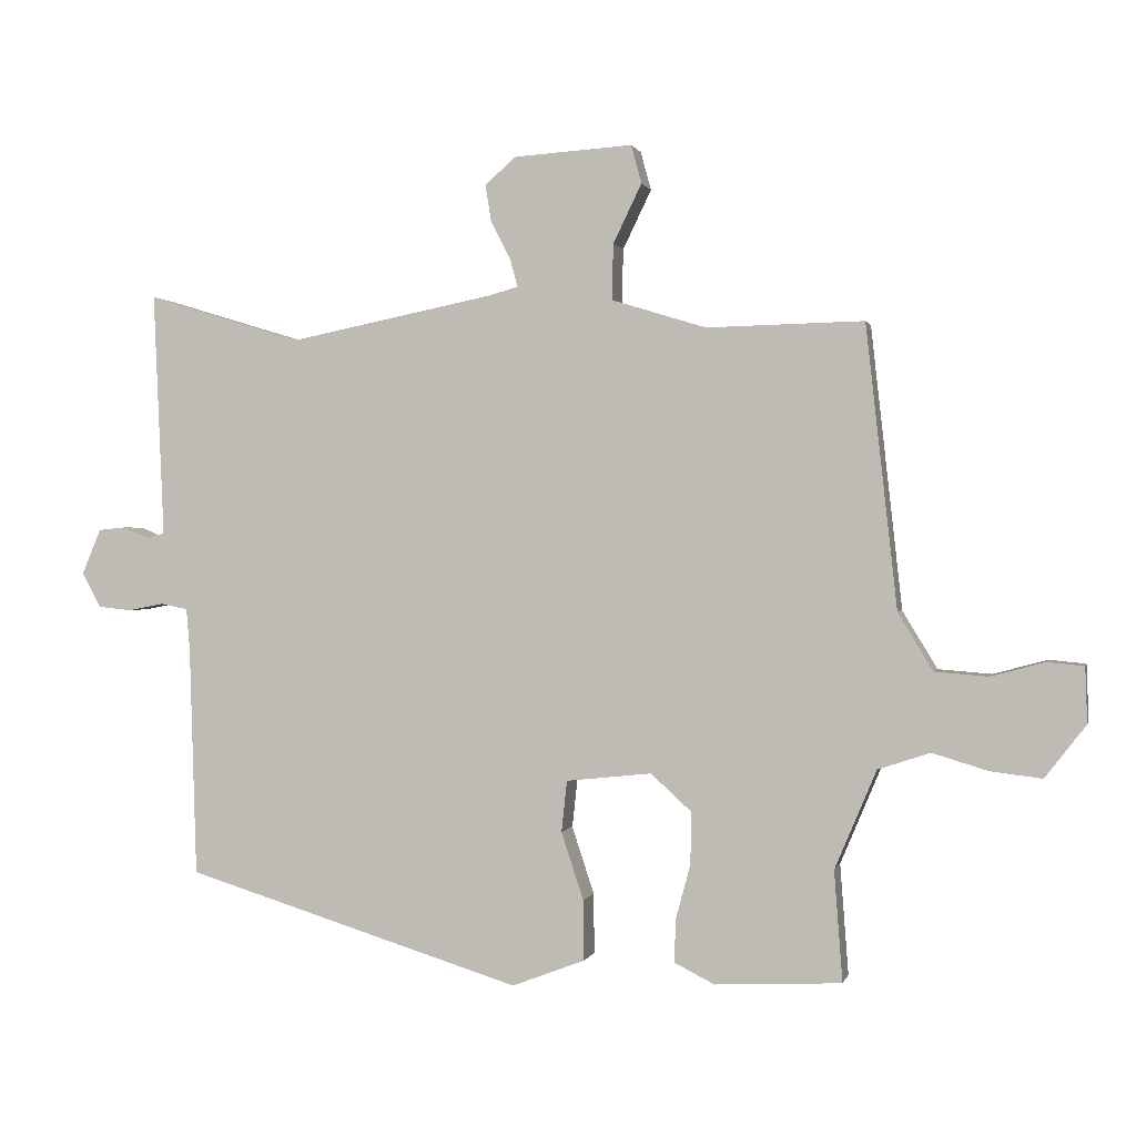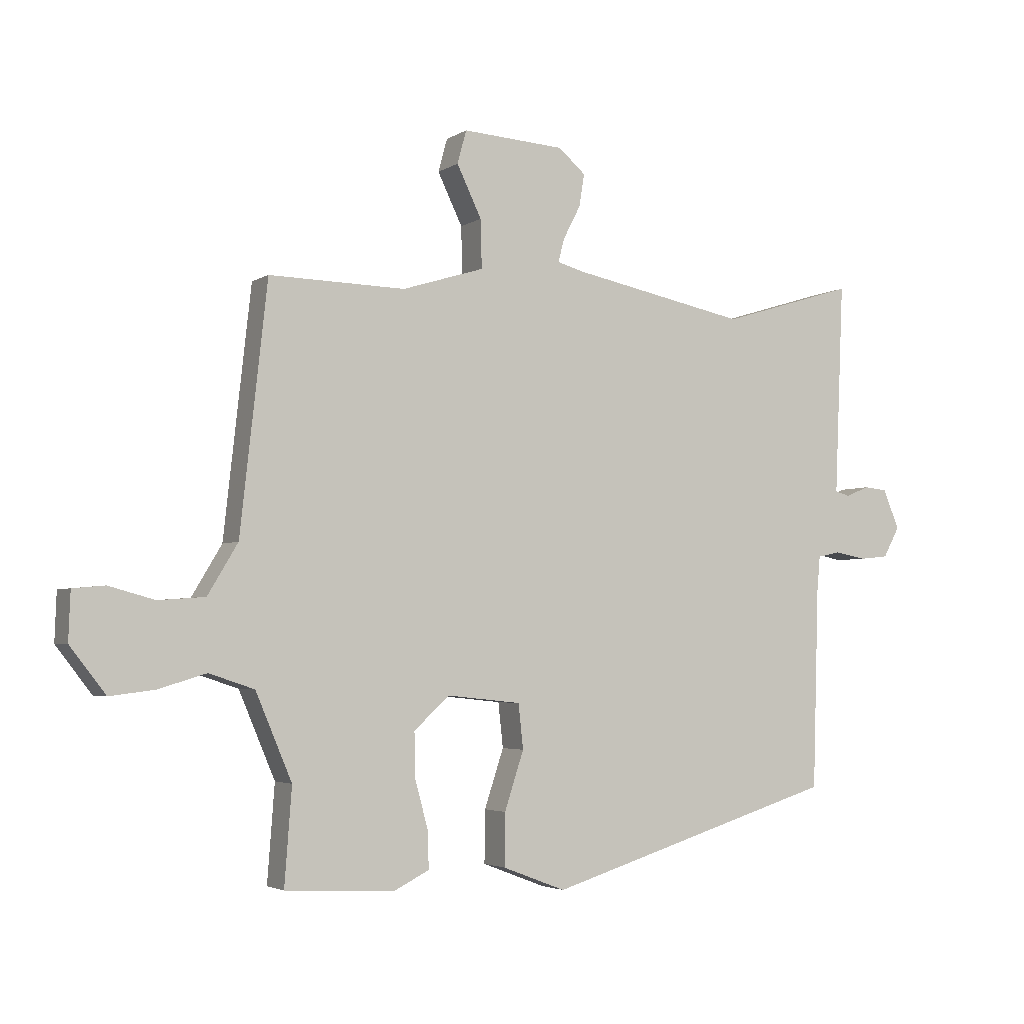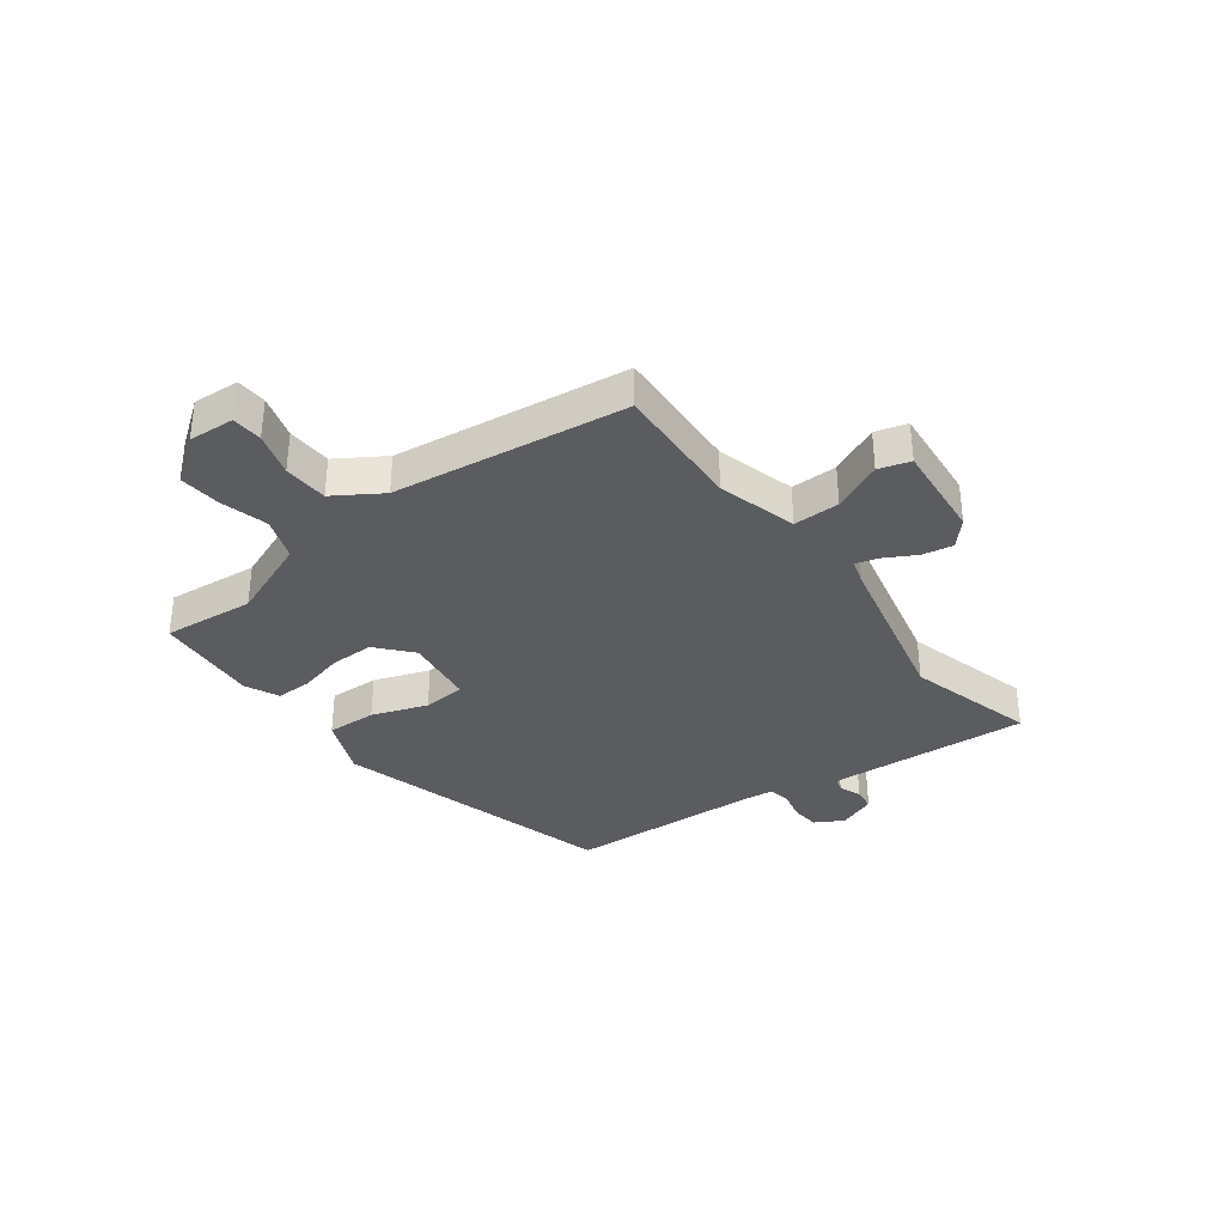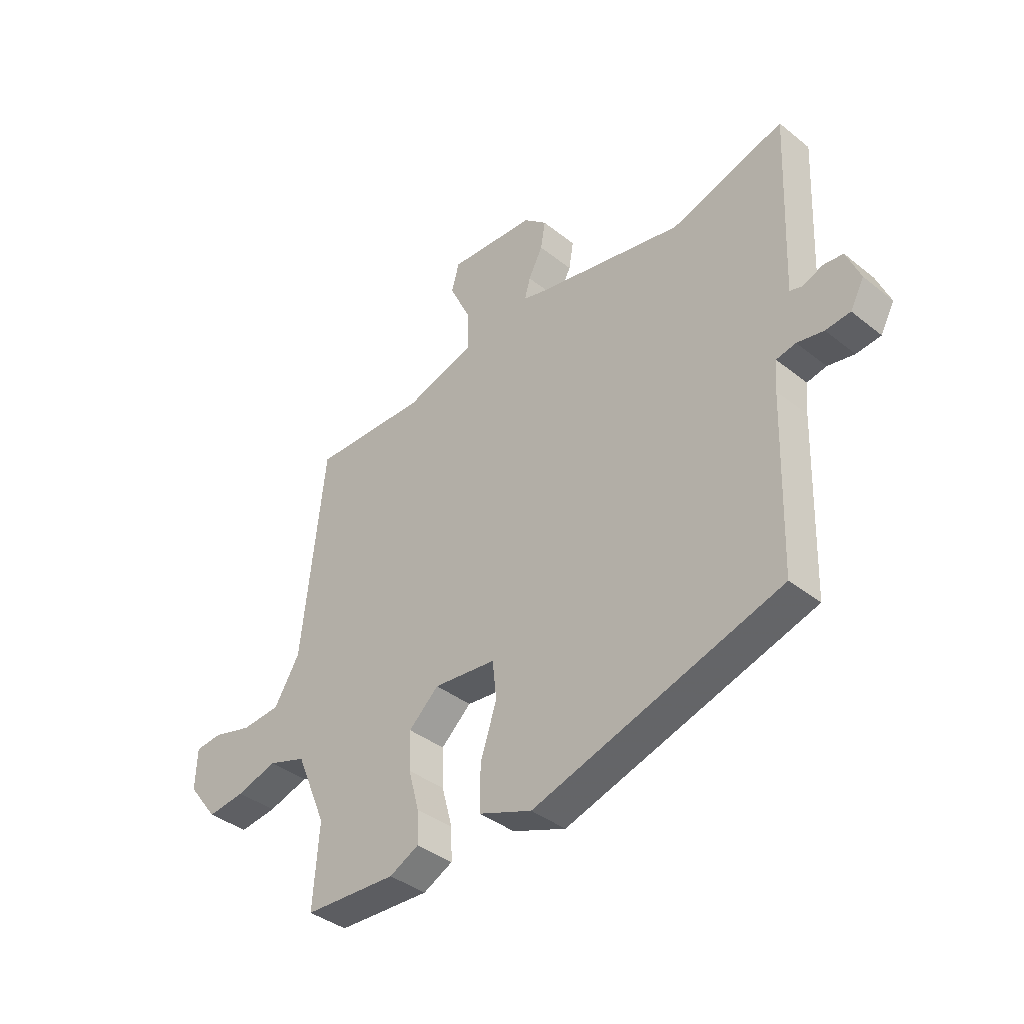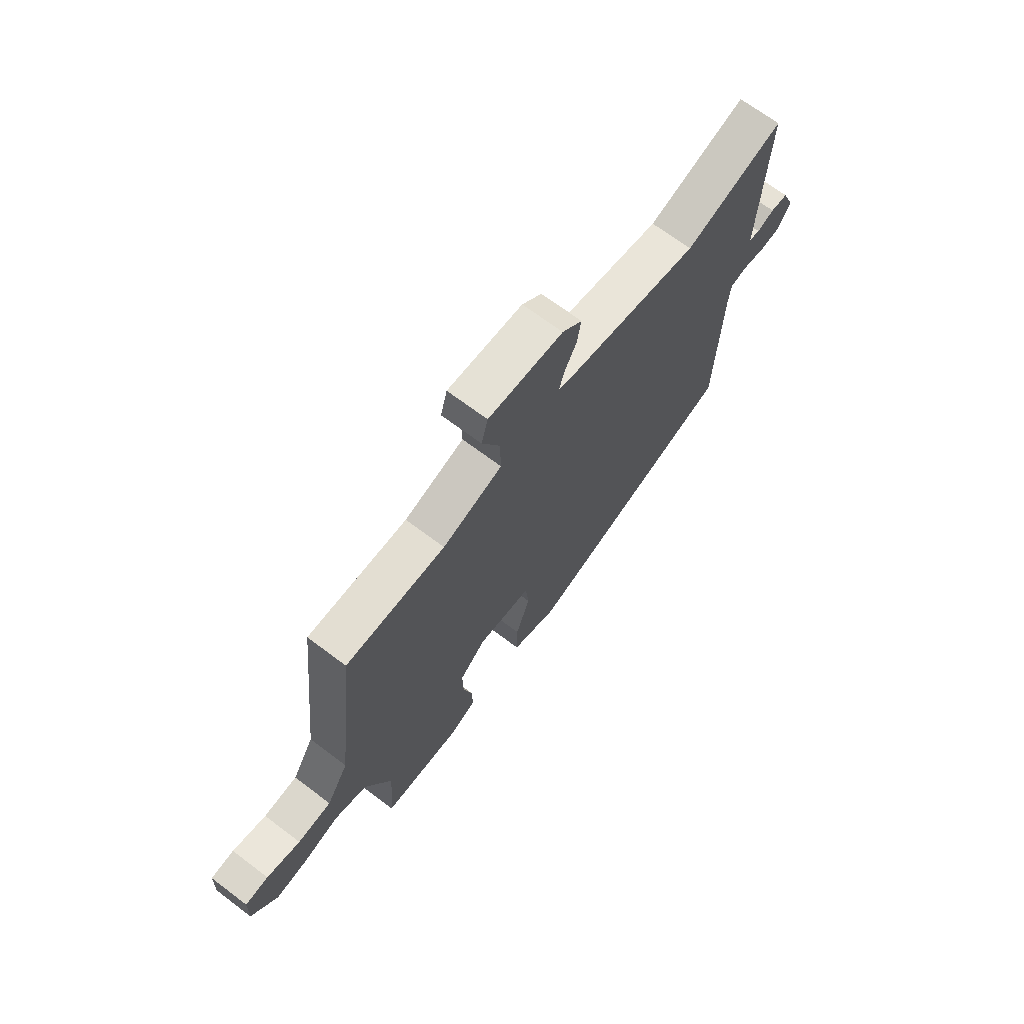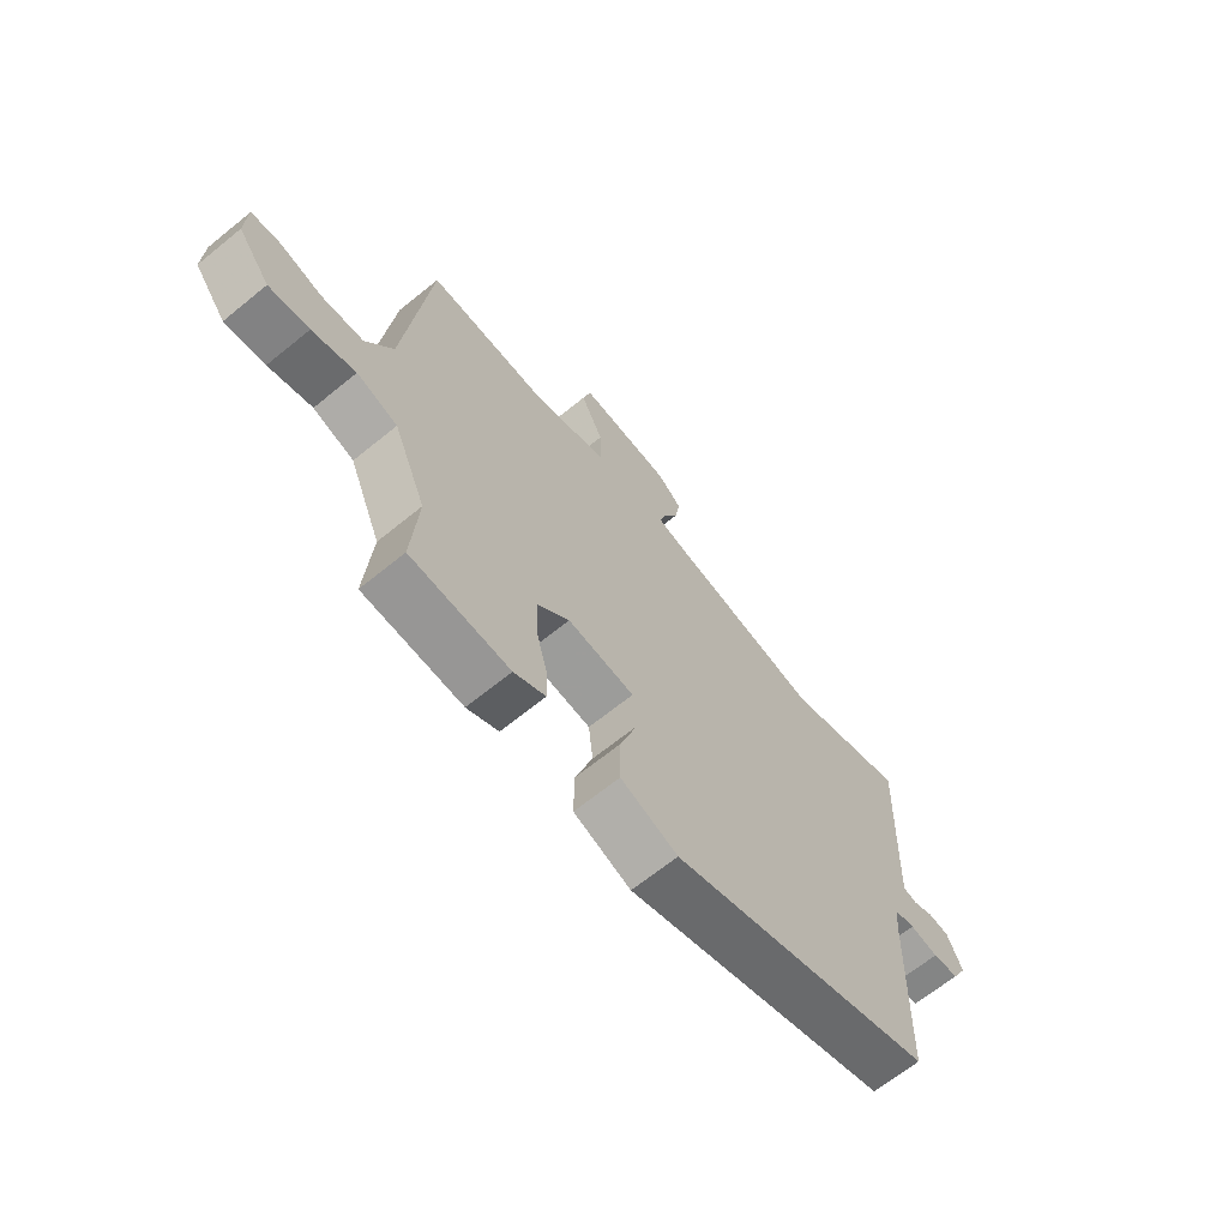
<metadata>
{"format":"obj","ext":"obj","renderer":"f3d","projection":"perspective","resolution":1024,"background":"white","views":[{"elev":0.6,"azim":-167.0,"up":"+Z"},{"elev":-3.4,"azim":-27.5,"up":"+Z"},{"elev":-34.9,"azim":-54.6,"up":"+Y"},{"elev":-38.6,"azim":45.0,"up":"+Z"},{"elev":68.7,"azim":-52.9,"up":"+Z"},{"elev":-65.9,"azim":-50.7,"up":"+Z"}]}
</metadata>
<code>
v -0.5 0.07 0.462
v -0.274 0.07 0.457
v -0.138 0.07 0.499
v -0.14 0.07 0.579
v -0.181 0.07 0.664
v -0.166 0.07 0.719
v 0.004 0.07 0.708
v 0.049 0.07 0.669
v 0.04 0.07 0.615
v 0.012 0.07 0.561
v 0.001 0.07 0.521
v 0.044 0.07 0.509
v 0.337 0.07 0.45
v 0.56 0.07 0.518
v 0.548 0.07 0.238
v 0.545 0.07 0.166
v 0.57 0.07 0.159
v 0.608 0.07 0.175
v 0.647 0.07 0.171
v 0.674 0.07 0.106
v 0.647 0.07 0.056
v 0.599 0.07 0.051
v 0.547 0.07 0.061
v 0.509 0.07 0.053
v 0.504 0.07 -0.005
v 0.494 0.07 -0.338
v 0.008 0.07 -0.488
v -0.097 0.07 -0.448
v -0.096 0.07 -0.361
v -0.064 0.07 -0.264
v -0.072 0.07 -0.19
v -0.195 0.07 -0.177
v -0.254 0.07 -0.231
v -0.252 0.07 -0.306
v -0.231 0.07 -0.384
v -0.229 0.07 -0.446
v -0.287 0.07 -0.475
v -0.469 0.07 -0.466
v -0.457 0.07 -0.307
v -0.517 0.07 -0.165
v -0.592 0.07 -0.14
v -0.672 0.07 -0.164
v -0.746 0.07 -0.173
v -0.805 0.07 -0.097
v -0.802 0.07 -0.017
v -0.749 0.07 -0.012
v -0.672 0.07 -0.033
v -0.595 0.07 -0.027
v -0.545 0.07 0.056
v -0.5 0 0.462
v -0.274 0 0.457
v -0.138 0 0.499
v -0.14 0 0.579
v -0.181 0 0.664
v -0.166 0 0.719
v 0.004 0 0.708
v 0.049 0 0.669
v 0.04 0 0.615
v 0.012 0 0.561
v 0.001 0 0.521
v 0.044 0 0.509
v 0.337 0 0.45
v 0.56 0 0.518
v 0.548 0 0.238
v 0.545 0 0.166
v 0.57 0 0.159
v 0.608 0 0.175
v 0.647 0 0.171
v 0.674 0 0.106
v 0.647 0 0.056
v 0.599 0 0.051
v 0.547 0 0.061
v 0.509 0 0.053
v 0.504 0 -0.005
v 0.494 0 -0.338
v 0.008 0 -0.488
v -0.097 0 -0.448
v -0.096 0 -0.361
v -0.064 0 -0.264
v -0.072 0 -0.19
v -0.195 0 -0.177
v -0.254 0 -0.231
v -0.252 0 -0.306
v -0.231 0 -0.384
v -0.229 0 -0.446
v -0.287 0 -0.475
v -0.469 0 -0.466
v -0.457 0 -0.307
v -0.517 0 -0.165
v -0.592 0 -0.14
v -0.672 0 -0.164
v -0.746 0 -0.173
v -0.805 0 -0.097
v -0.802 0 -0.017
v -0.749 0 -0.012
v -0.672 0 -0.033
v -0.595 0 -0.027
v -0.545 0 0.056
f 44 45 46 47
f 44 47 48
f 41 42 43 44
f 41 44 48
f 40 41 48 49
f 36 37 38 39
f 34 35 36 39
f 33 34 39 40
f 32 33 40 49
f 27 28 29 30
f 25 26 27 30
f 24 25 30 31
f 20 21 22 23
f 20 23 24
f 17 18 19 20
f 16 17 20 24
f 15 16 24 31
f 13 14 15 31
f 7 8 9 10
f 7 10 11
f 4 5 6 7
f 3 4 7 11
f 2 3 11 12
f 49 1 2
f 13 31 32 49
f 2 12 13 49
f 96 95 94 93
f 97 96 93
f 93 92 91 90
f 97 93 90
f 98 97 90 89
f 88 87 86 85
f 88 85 84 83
f 89 88 83 82
f 98 89 82 81
f 79 78 77 76
f 79 76 75 74
f 80 79 74 73
f 72 71 70 69
f 73 72 69
f 69 68 67 66
f 73 69 66 65
f 80 73 65 64
f 80 64 63 62
f 59 58 57 56
f 60 59 56
f 56 55 54 53
f 60 56 53 52
f 61 60 52 51
f 51 50 98
f 98 81 80 62
f 98 62 61 51
f 1 50 51 2
f 2 51 52 3
f 3 52 53 4
f 4 53 54 5
f 5 54 55 6
f 6 55 56 7
f 7 56 57 8
f 8 57 58 9
f 9 58 59 10
f 10 59 60 11
f 11 60 61 12
f 12 61 62 13
f 13 62 63 14
f 14 63 64 15
f 15 64 65 16
f 16 65 66 17
f 17 66 67 18
f 18 67 68 19
f 19 68 69 20
f 20 69 70 21
f 21 70 71 22
f 22 71 72 23
f 23 72 73 24
f 24 73 74 25
f 25 74 75 26
f 26 75 76 27
f 27 76 77 28
f 28 77 78 29
f 29 78 79 30
f 30 79 80 31
f 31 80 81 32
f 32 81 82 33
f 33 82 83 34
f 34 83 84 35
f 35 84 85 36
f 36 85 86 37
f 37 86 87 38
f 38 87 88 39
f 39 88 89 40
f 40 89 90 41
f 41 90 91 42
f 42 91 92 43
f 43 92 93 44
f 44 93 94 45
f 45 94 95 46
f 46 95 96 47
f 47 96 97 48
f 48 97 98 49
f 49 98 50 1

</code>
